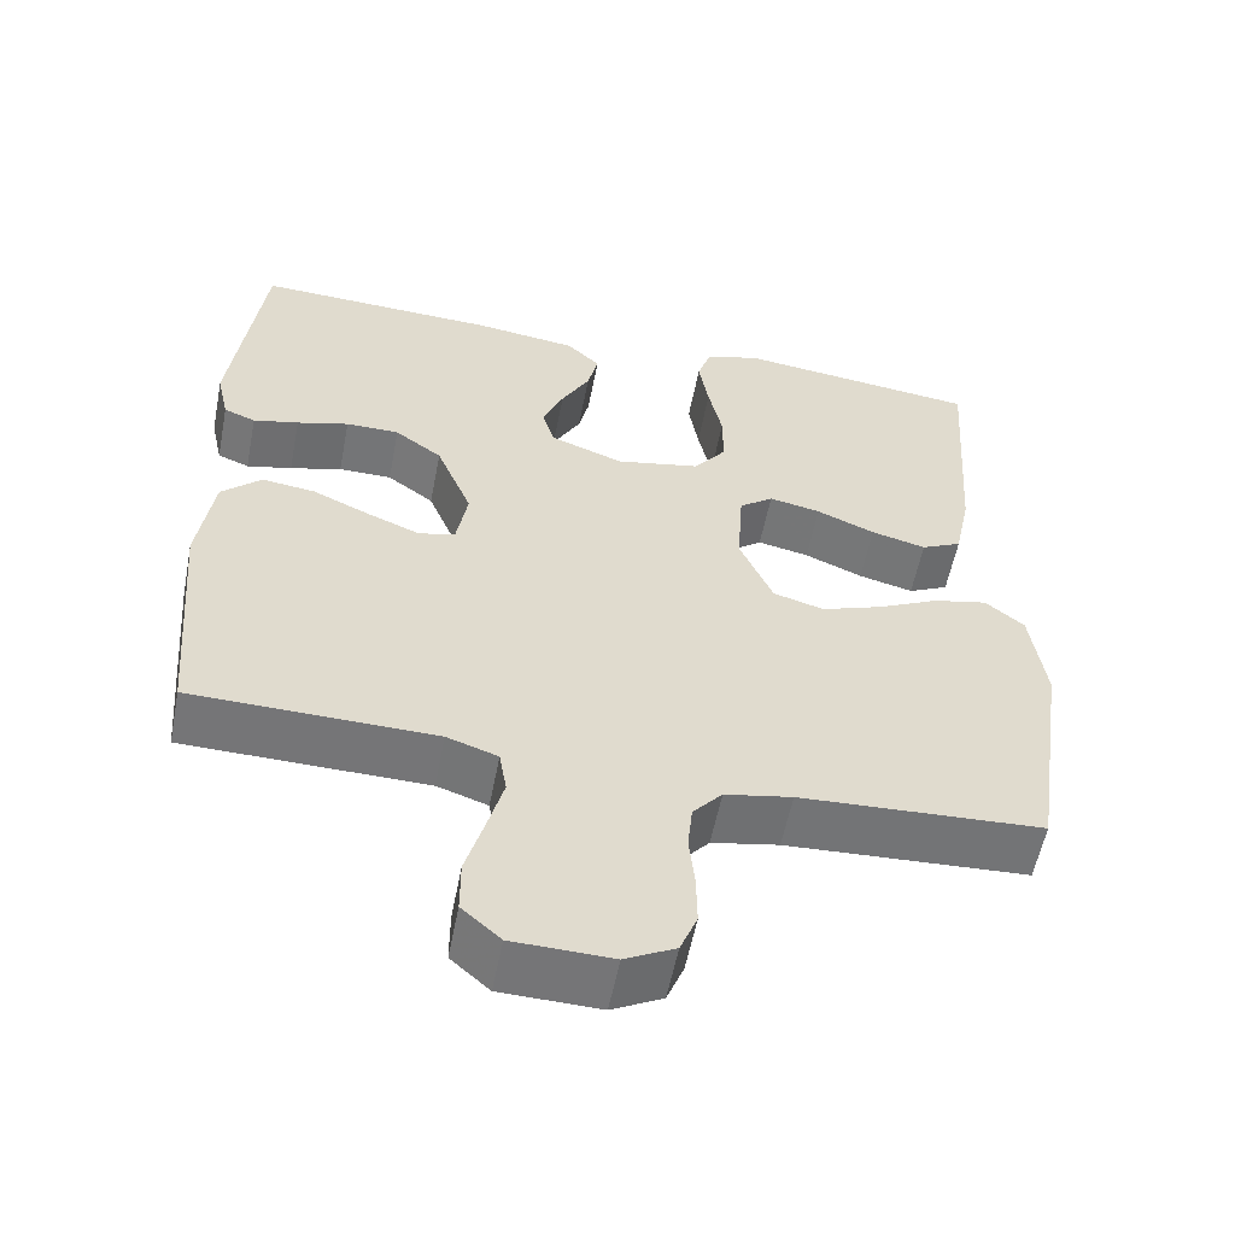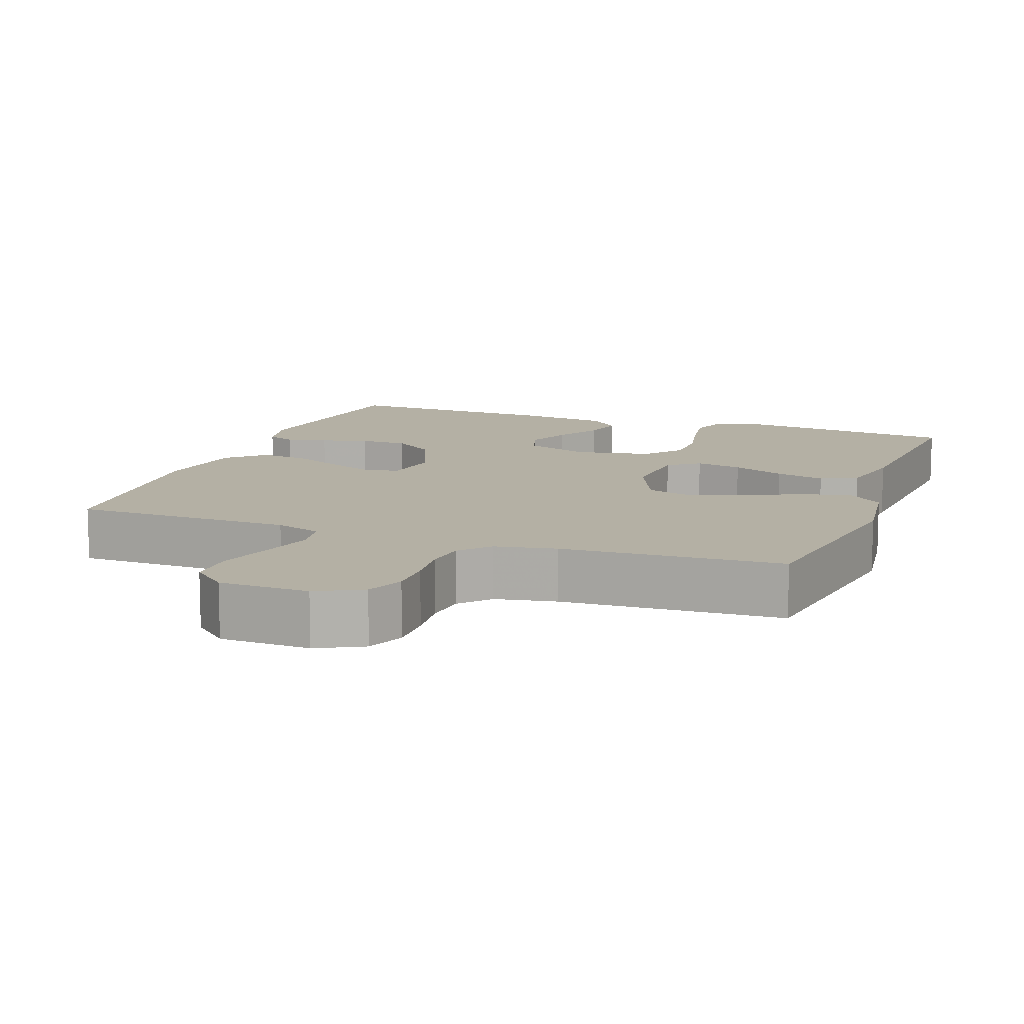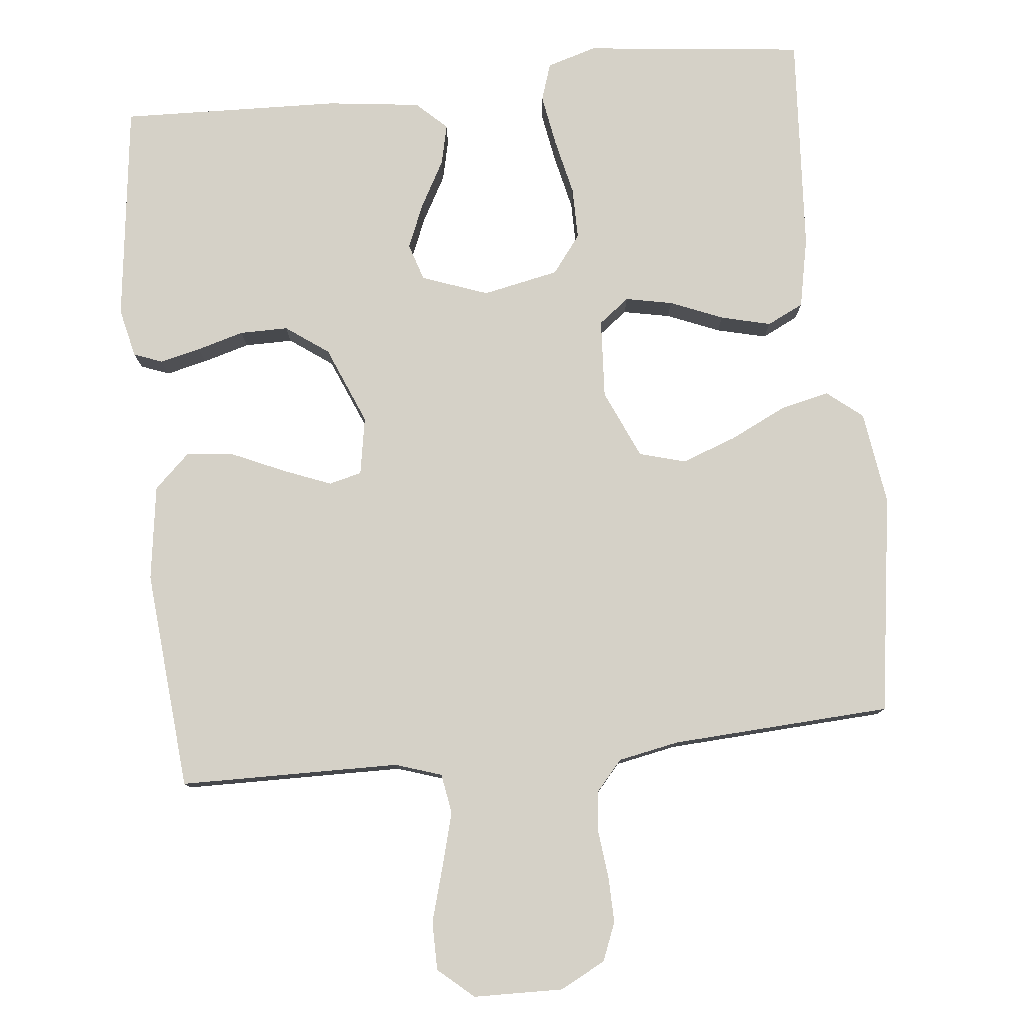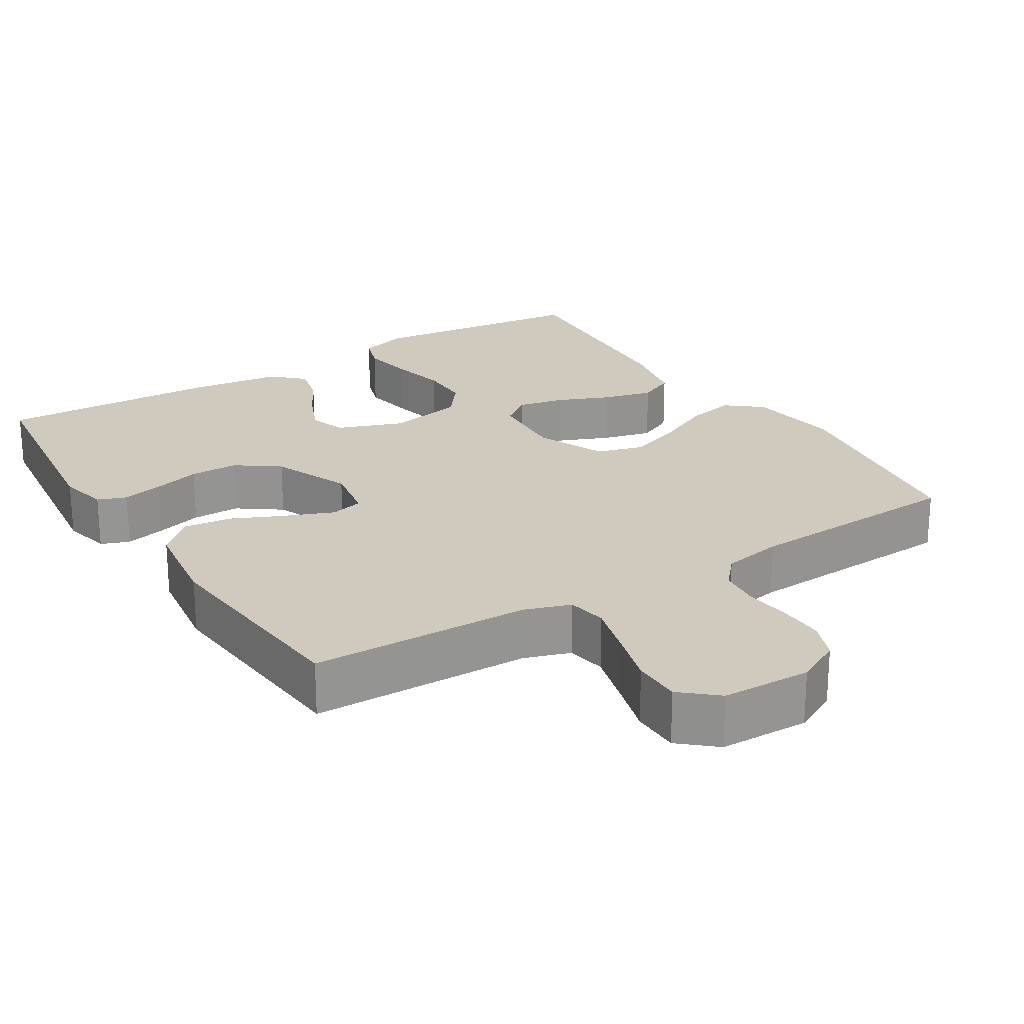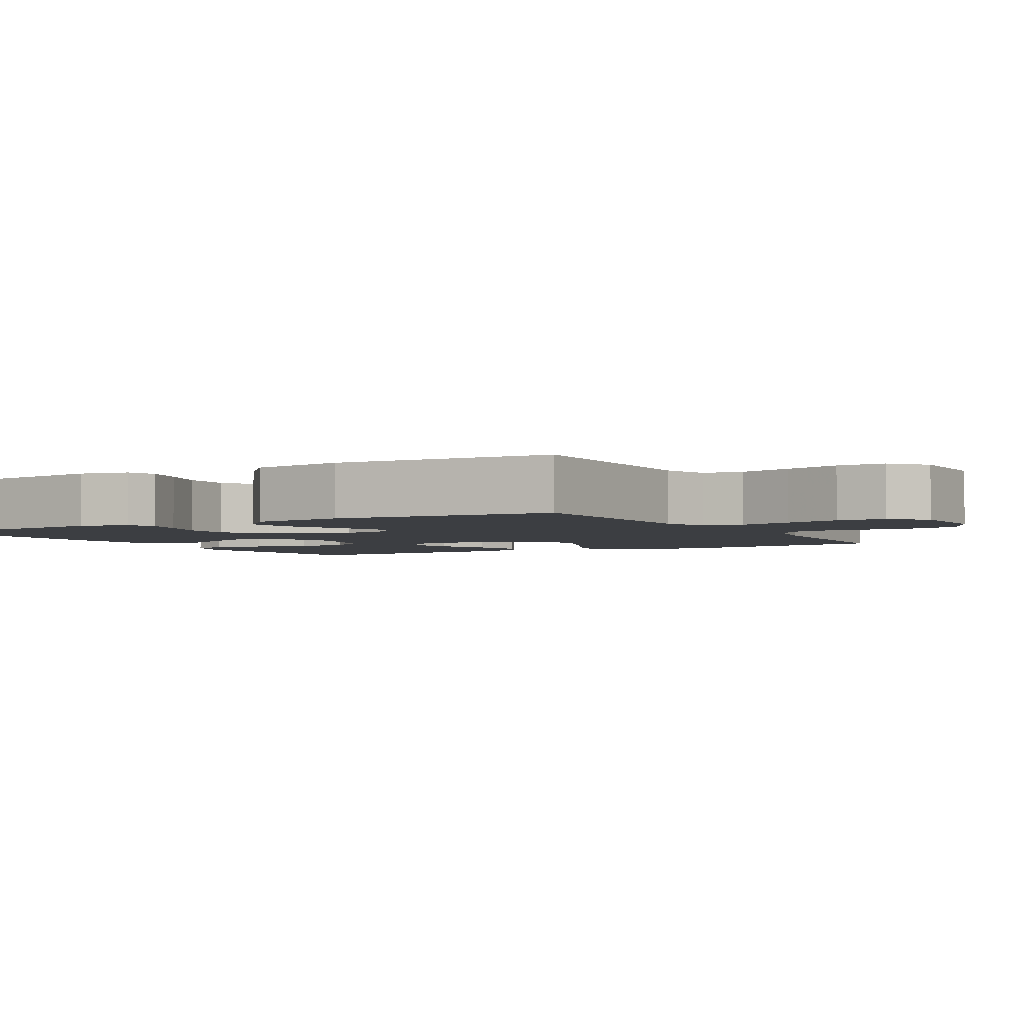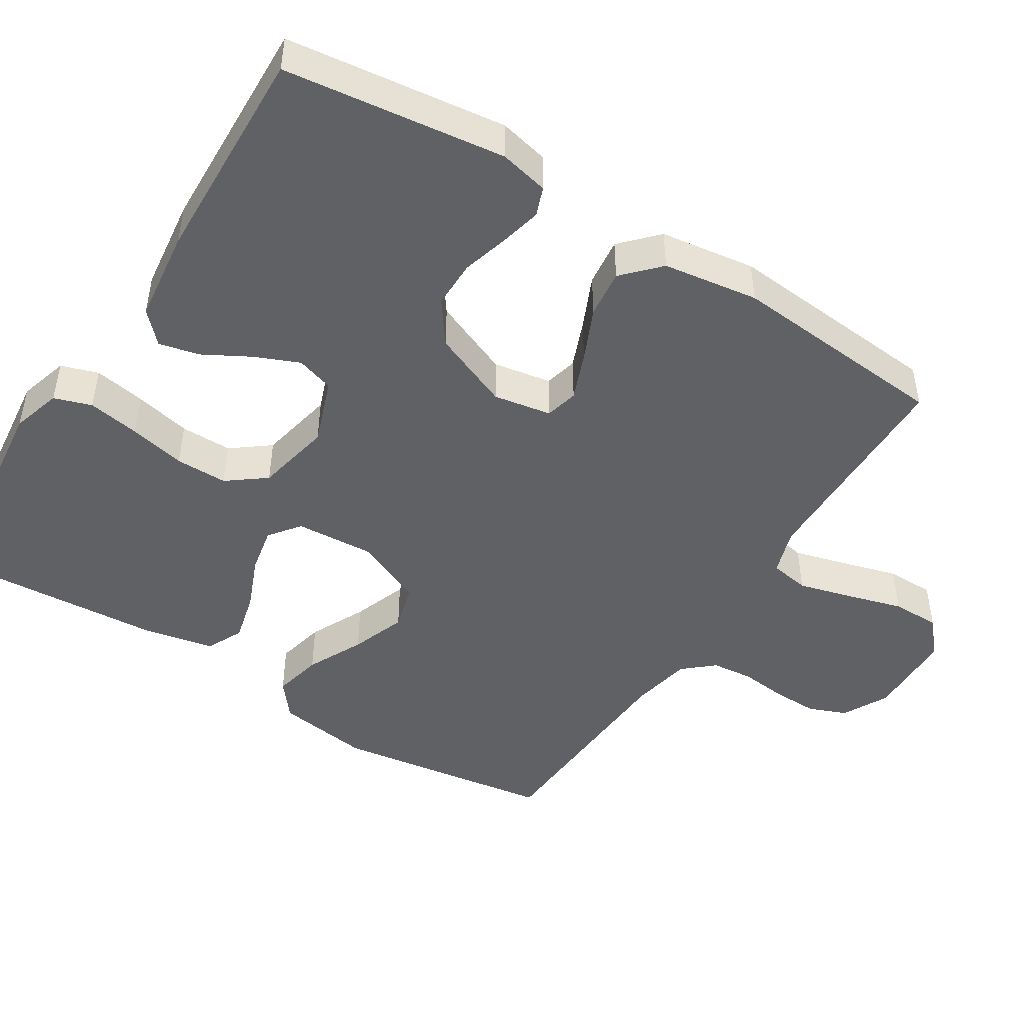
<metadata>
{"format":"obj","ext":"obj","renderer":"f3d","projection":"perspective","resolution":1024,"background":"white","views":[{"elev":-56.5,"azim":169.0,"up":"+Z"},{"elev":11.5,"azim":-159.8,"up":"+Y"},{"elev":79.1,"azim":173.9,"up":"+Y"},{"elev":23.0,"azim":148.0,"up":"+Y"},{"elev":-3.2,"azim":119.8,"up":"+Y"},{"elev":-46.9,"azim":57.7,"up":"+Y"}]}
</metadata>
<code>
v 0.5 0.07 0.5
v 0.538 0.07 0.2
v 0.523 0.07 0.133
v 0.484 0.07 0.118
v 0.428 0.07 0.131
v 0.364 0.07 0.149
v 0.298 0.07 0.149
v 0.24 0.07 0.107
v 0.196 0.07 0
v 0.21 0.07 -0.079
v 0.255 0.07 -0.09
v 0.32 0.07 -0.064
v 0.391 0.07 -0.032
v 0.457 0.07 -0.024
v 0.506 0.07 -0.07
v 0.525 0.07 -0.2
v 0.5 0.07 -0.5
v 0.2 0.07 -0.505
v 0.137 0.07 -0.526
v 0.128 0.07 -0.58
v 0.148 0.07 -0.653
v 0.17 0.07 -0.729
v 0.17 0.07 -0.795
v 0.122 0.07 -0.837
v 0 0.07 -0.84
v -0.062 0.07 -0.808
v -0.083 0.07 -0.756
v -0.082 0.07 -0.694
v -0.075 0.07 -0.63
v -0.081 0.07 -0.573
v -0.117 0.07 -0.532
v -0.2 0.07 -0.516
v -0.5 0.07 -0.5
v -0.545 0.07 -0.2
v -0.527 0.07 -0.072
v -0.479 0.07 -0.033
v -0.412 0.07 -0.048
v -0.335 0.07 -0.085
v -0.26 0.07 -0.112
v -0.197 0.07 -0.094
v -0.156 0.07 0
v -0.163 0.07 0.108
v -0.205 0.07 0.14
v -0.269 0.07 0.127
v -0.341 0.07 0.097
v -0.409 0.07 0.08
v -0.459 0.07 0.104
v -0.479 0.07 0.2
v -0.5 0.07 0.5
v -0.2 0.07 0.534
v -0.132 0.07 0.514
v -0.115 0.07 0.463
v -0.127 0.07 0.392
v -0.144 0.07 0.315
v -0.144 0.07 0.244
v -0.104 0.07 0.192
v 0 0.07 0.171
v 0.09 0.07 0.204
v 0.106 0.07 0.255
v 0.08 0.07 0.316
v 0.045 0.07 0.379
v 0.032 0.07 0.434
v 0.073 0.07 0.473
v 0.2 0.07 0.489
v 0.5 0 0.5
v 0.538 0 0.2
v 0.523 0 0.133
v 0.484 0 0.118
v 0.428 0 0.131
v 0.364 0 0.149
v 0.298 0 0.149
v 0.24 0 0.107
v 0.196 0 0
v 0.21 0 -0.079
v 0.255 0 -0.09
v 0.32 0 -0.064
v 0.391 0 -0.032
v 0.457 0 -0.024
v 0.506 0 -0.07
v 0.525 0 -0.2
v 0.5 0 -0.5
v 0.2 0 -0.505
v 0.137 0 -0.526
v 0.128 0 -0.58
v 0.148 0 -0.653
v 0.17 0 -0.729
v 0.17 0 -0.795
v 0.122 0 -0.837
v 0 0 -0.84
v -0.062 0 -0.808
v -0.083 0 -0.756
v -0.082 0 -0.694
v -0.075 0 -0.63
v -0.081 0 -0.573
v -0.117 0 -0.532
v -0.2 0 -0.516
v -0.5 0 -0.5
v -0.545 0 -0.2
v -0.527 0 -0.072
v -0.479 0 -0.033
v -0.412 0 -0.048
v -0.335 0 -0.085
v -0.26 0 -0.112
v -0.197 0 -0.094
v -0.156 0 0
v -0.163 0 0.108
v -0.205 0 0.14
v -0.269 0 0.127
v -0.341 0 0.097
v -0.409 0 0.08
v -0.459 0 0.104
v -0.479 0 0.2
v -0.5 0 0.5
v -0.2 0 0.534
v -0.132 0 0.514
v -0.115 0 0.463
v -0.127 0 0.392
v -0.144 0 0.315
v -0.144 0 0.244
v -0.104 0 0.192
v 0 0 0.171
v 0.09 0 0.204
v 0.106 0 0.255
v 0.08 0 0.316
v 0.045 0 0.379
v 0.032 0 0.434
v 0.073 0 0.473
v 0.2 0 0.489
f 60 61 62 63
f 59 60 63 64
f 58 59 64 1
f 51 52 53 54
f 49 50 51 54
f 49 54 55
f 48 49 55 56
f 44 45 46 47
f 43 44 47 48
f 35 36 37 38
f 35 38 39
f 32 33 34 35
f 31 32 35 39
f 30 31 39 40
f 26 27 28 29
f 24 25 26 29
f 24 29 30
f 21 22 23 24
f 20 21 24 30
f 19 20 30 40
f 15 16 17 18
f 12 13 14 15
f 11 12 15 18
f 10 11 18 19
f 3 4 5 6
f 1 2 3 6
f 58 1 6 7
f 57 58 7 8
f 43 48 56 57
f 42 43 57 8
f 41 42 8 9
f 19 40 41
f 9 10 19 41
f 127 126 125 124
f 128 127 124 123
f 65 128 123 122
f 118 117 116 115
f 118 115 114 113
f 119 118 113
f 120 119 113 112
f 111 110 109 108
f 112 111 108 107
f 102 101 100 99
f 103 102 99
f 99 98 97 96
f 103 99 96 95
f 104 103 95 94
f 93 92 91 90
f 93 90 89 88
f 94 93 88
f 88 87 86 85
f 94 88 85 84
f 104 94 84 83
f 82 81 80 79
f 79 78 77 76
f 82 79 76 75
f 83 82 75 74
f 70 69 68 67
f 70 67 66 65
f 71 70 65 122
f 72 71 122 121
f 121 120 112 107
f 72 121 107 106
f 73 72 106 105
f 105 104 83
f 105 83 74 73
f 1 65 66 2
f 2 66 67 3
f 3 67 68 4
f 4 68 69 5
f 5 69 70 6
f 6 70 71 7
f 7 71 72 8
f 8 72 73 9
f 9 73 74 10
f 10 74 75 11
f 11 75 76 12
f 12 76 77 13
f 13 77 78 14
f 14 78 79 15
f 15 79 80 16
f 16 80 81 17
f 17 81 82 18
f 18 82 83 19
f 19 83 84 20
f 20 84 85 21
f 21 85 86 22
f 22 86 87 23
f 23 87 88 24
f 24 88 89 25
f 25 89 90 26
f 26 90 91 27
f 27 91 92 28
f 28 92 93 29
f 29 93 94 30
f 30 94 95 31
f 31 95 96 32
f 32 96 97 33
f 33 97 98 34
f 34 98 99 35
f 35 99 100 36
f 36 100 101 37
f 37 101 102 38
f 38 102 103 39
f 39 103 104 40
f 40 104 105 41
f 41 105 106 42
f 42 106 107 43
f 43 107 108 44
f 44 108 109 45
f 45 109 110 46
f 46 110 111 47
f 47 111 112 48
f 48 112 113 49
f 49 113 114 50
f 50 114 115 51
f 51 115 116 52
f 52 116 117 53
f 53 117 118 54
f 54 118 119 55
f 55 119 120 56
f 56 120 121 57
f 57 121 122 58
f 58 122 123 59
f 59 123 124 60
f 60 124 125 61
f 61 125 126 62
f 62 126 127 63
f 63 127 128 64
f 64 128 65 1

</code>
